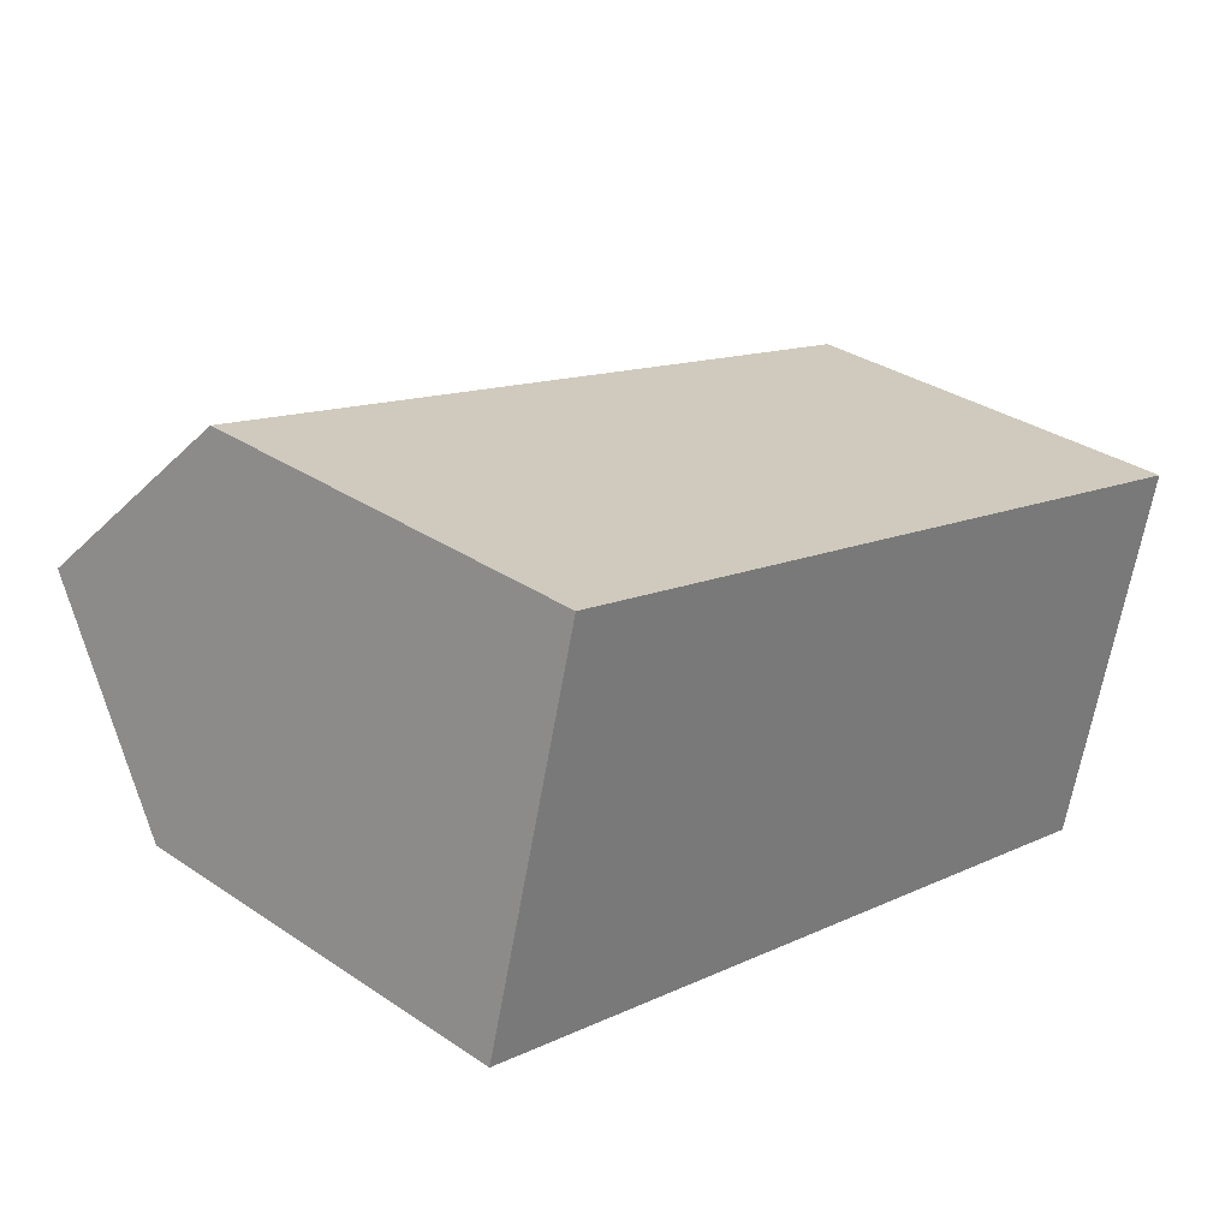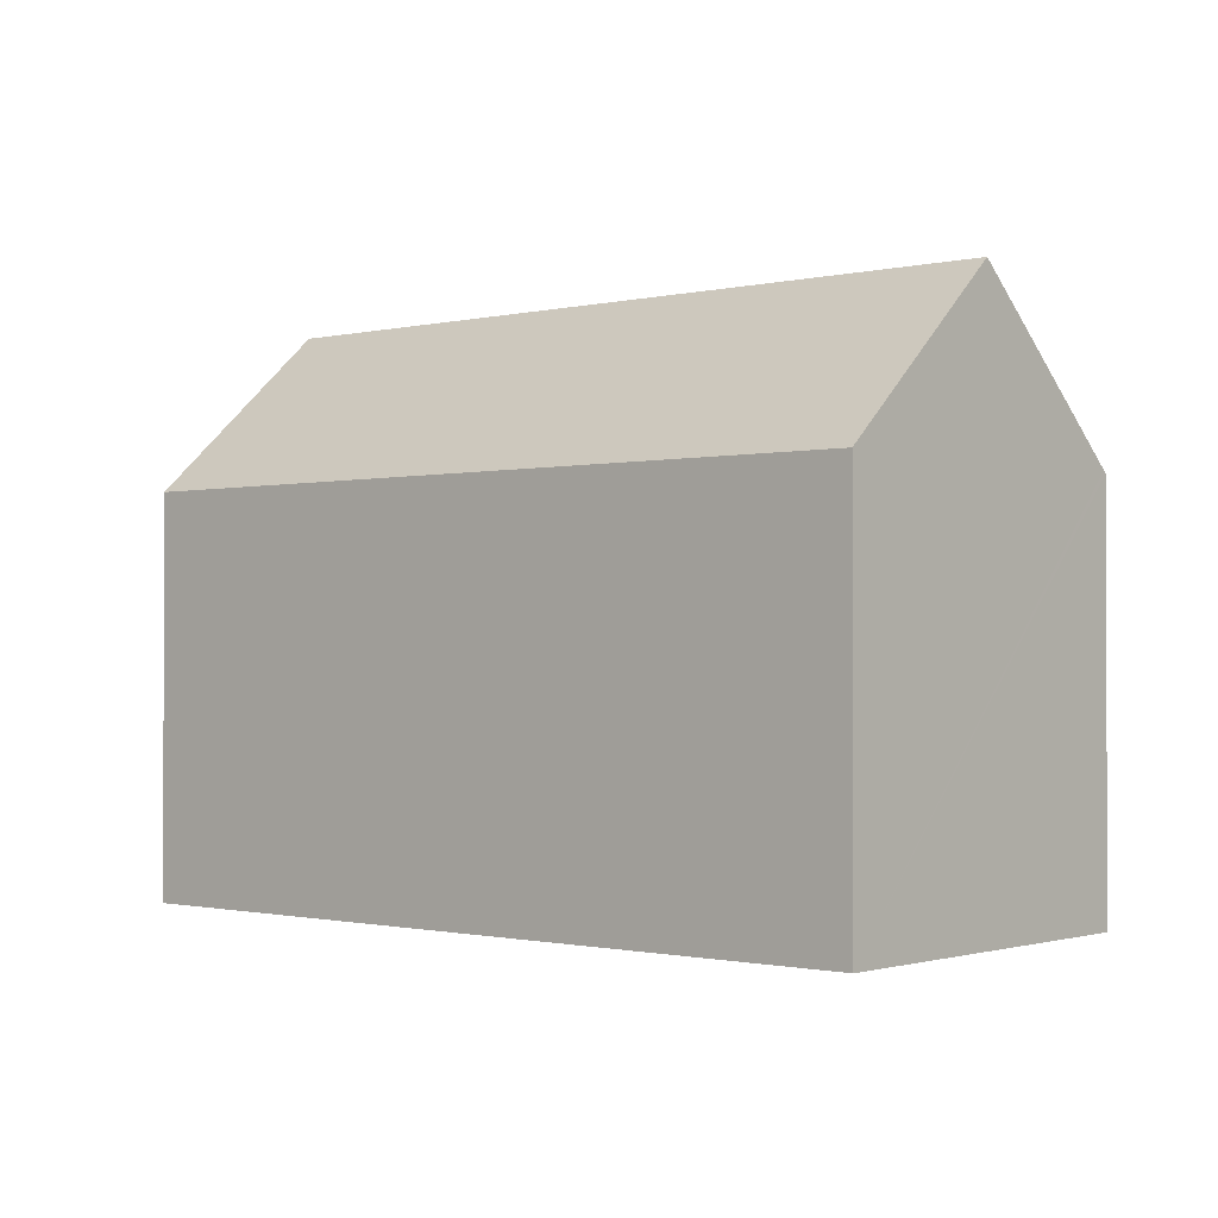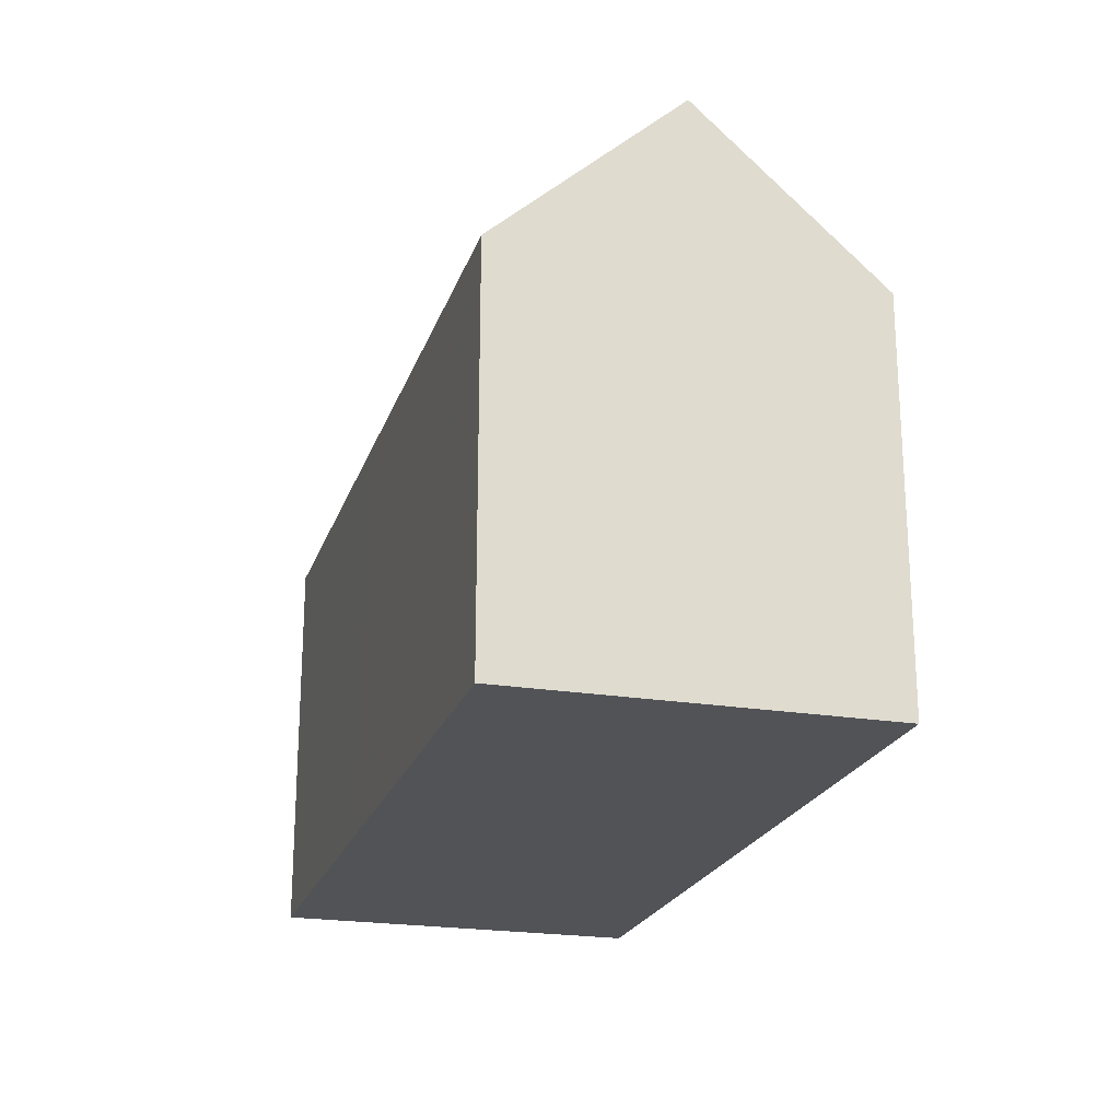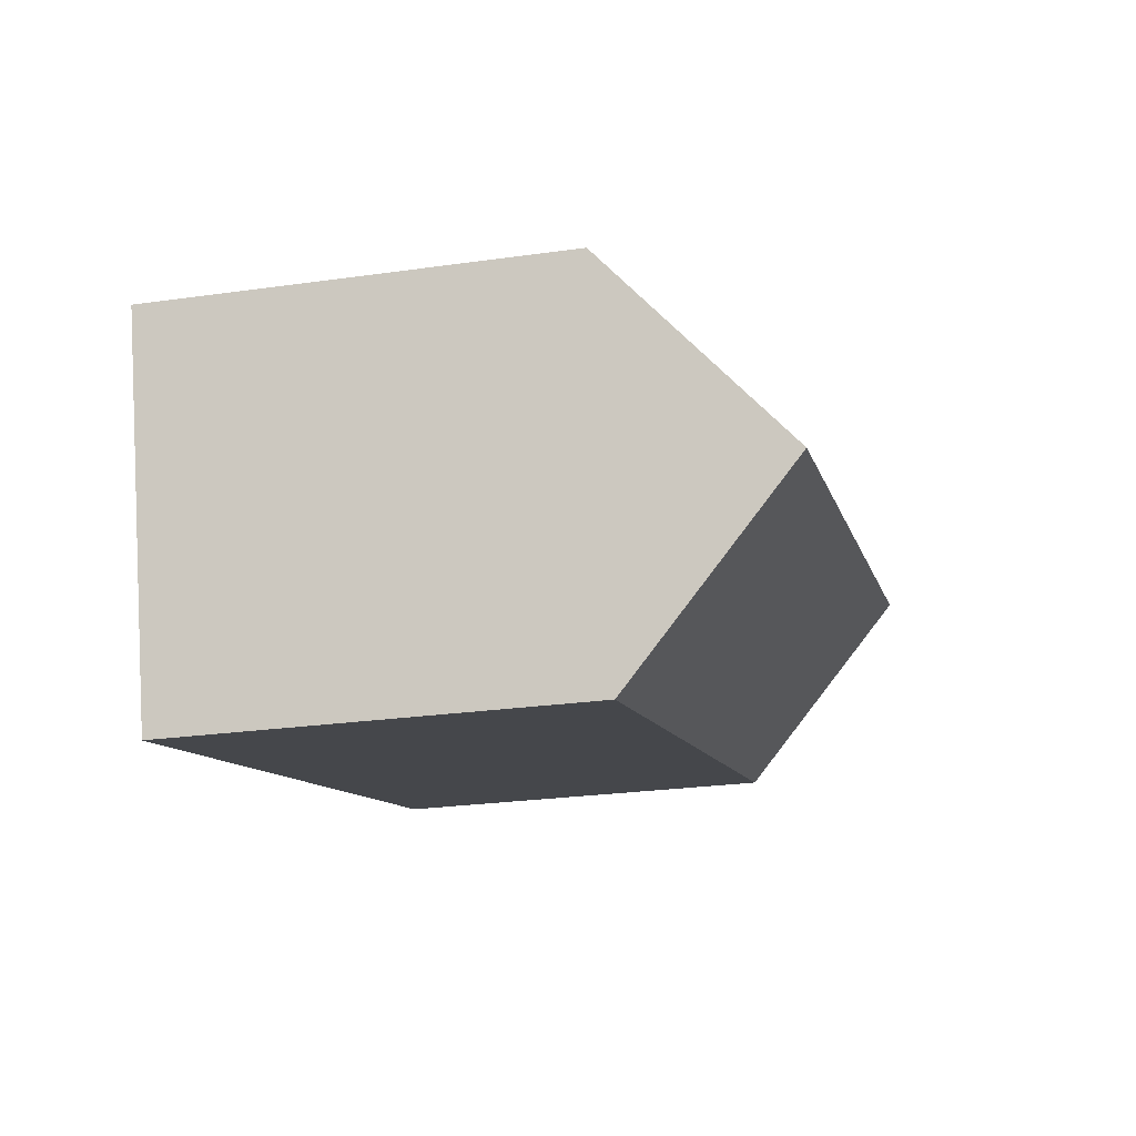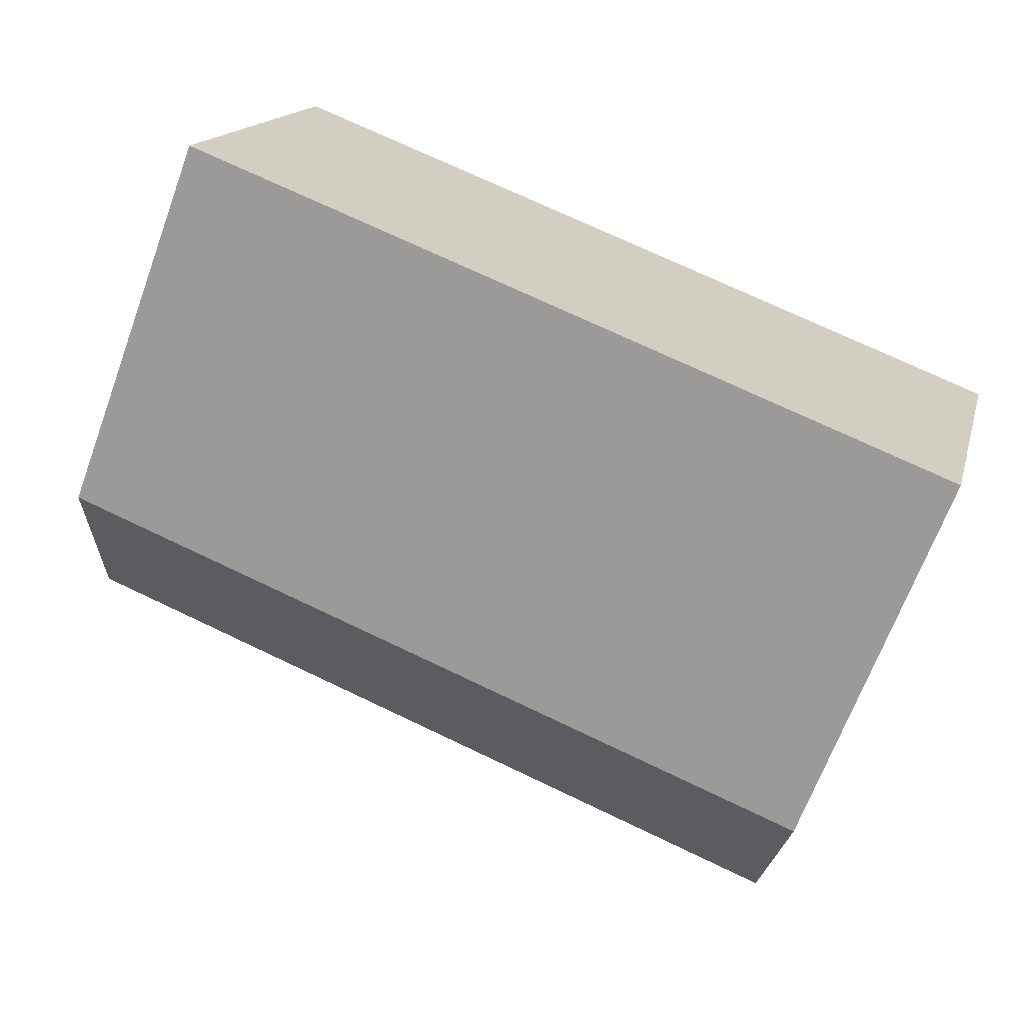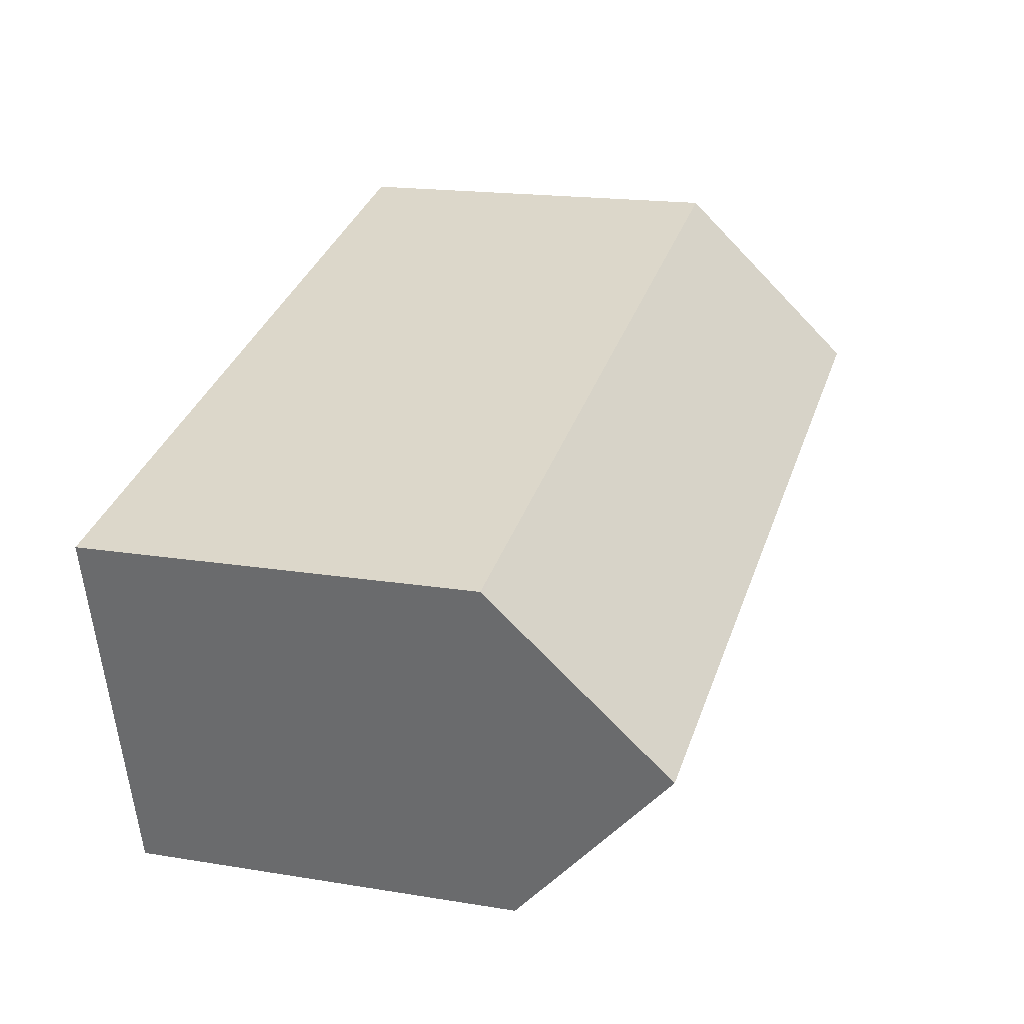
<metadata>
{"format":"obj","ext":"obj","renderer":"f3d","projection":"perspective","resolution":1024,"background":"white","views":[{"elev":32.8,"azim":-47.1,"up":"+Z"},{"elev":-1.0,"azim":-123.4,"up":"+Y"},{"elev":-22.0,"azim":89.4,"up":"+Y"},{"elev":-25.8,"azim":102.7,"up":"+Z"},{"elev":-67.8,"azim":-20.3,"up":"+Z"},{"elev":17.5,"azim":108.1,"up":"+Z"}]}
</metadata>
<code>
v  0 10.73 6.57e-16
v  22.57 15.24 -1.04
v  21.24 10.74 -5.906
v  1.328 15.24 4.877
v  23.88 10.81 3.746
v  23.06 10.73 4.064
v  23.9 10.73 3.83
v  21.37 10.73 4.537
v  16.5 10.73 5.893
v  14.06 10.73 6.575
v  12.5 10.73 7.012
v  11.49 10.73 7.292
v  2.63 10.82 9.659
v  2.654 10.73 9.749
v  2.654 -5.97e-16 9.749
v  11.49 -4.465e-16 7.292
v  12.5 -4.294e-16 7.012
v  14.06 -4.026e-16 6.575
v  16.5 -3.608e-16 5.893
v  23.06 -2.488e-16 4.064
v  23.9 -2.345e-16 3.83
v  21.37 -2.778e-16 4.537
v  22.57 6.368e-17 -1.04
v  21.24 3.616e-16 -5.906
v  23.88 -2.294e-16 3.746
v  0 0 0
v  1.328 -2.986e-16 4.877
v  2.63 -5.914e-16 9.659
g defaultobject
f 1 2 3
f 2 1 4
f 5 6 7
f 6 5 2
f 6 2 8
f 8 2 4
f 8 4 9
f 9 4 10
f 10 4 11
f 11 4 12
f 12 4 13
f 12 13 14
f 15 12 14
f 12 15 16
f 12 16 11
f 11 16 10
f 10 16 9
f 9 16 8
f 8 16 17
f 8 17 18
f 8 18 6
f 6 18 19
f 6 19 7
f 7 19 20
f 7 20 21
f 20 19 22
f 5 3 2
f 3 5 7
f 3 7 21
f 3 21 23
f 3 23 24
f 23 21 25
f 24 1 3
f 1 24 26
f 26 4 1
f 4 26 13
f 13 26 14
f 14 26 27
f 14 27 15
f 15 27 28
f 23 26 24
f 26 23 25
f 26 25 21
f 26 21 20
f 26 20 22
f 26 22 19
f 26 19 18
f 26 18 17
f 26 17 16
f 26 16 27
f 27 16 28
f 28 16 15

</code>
